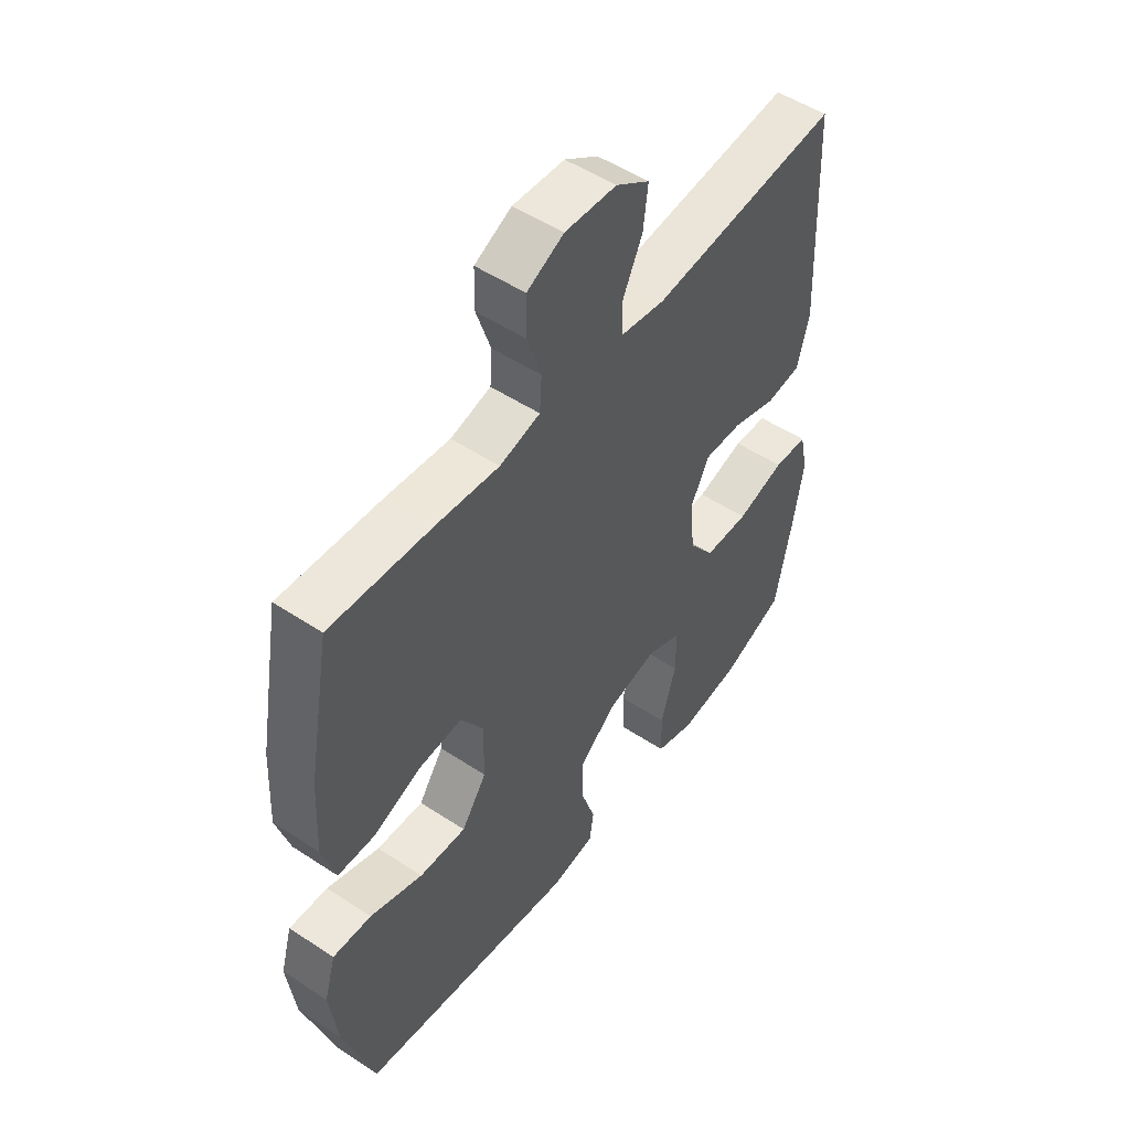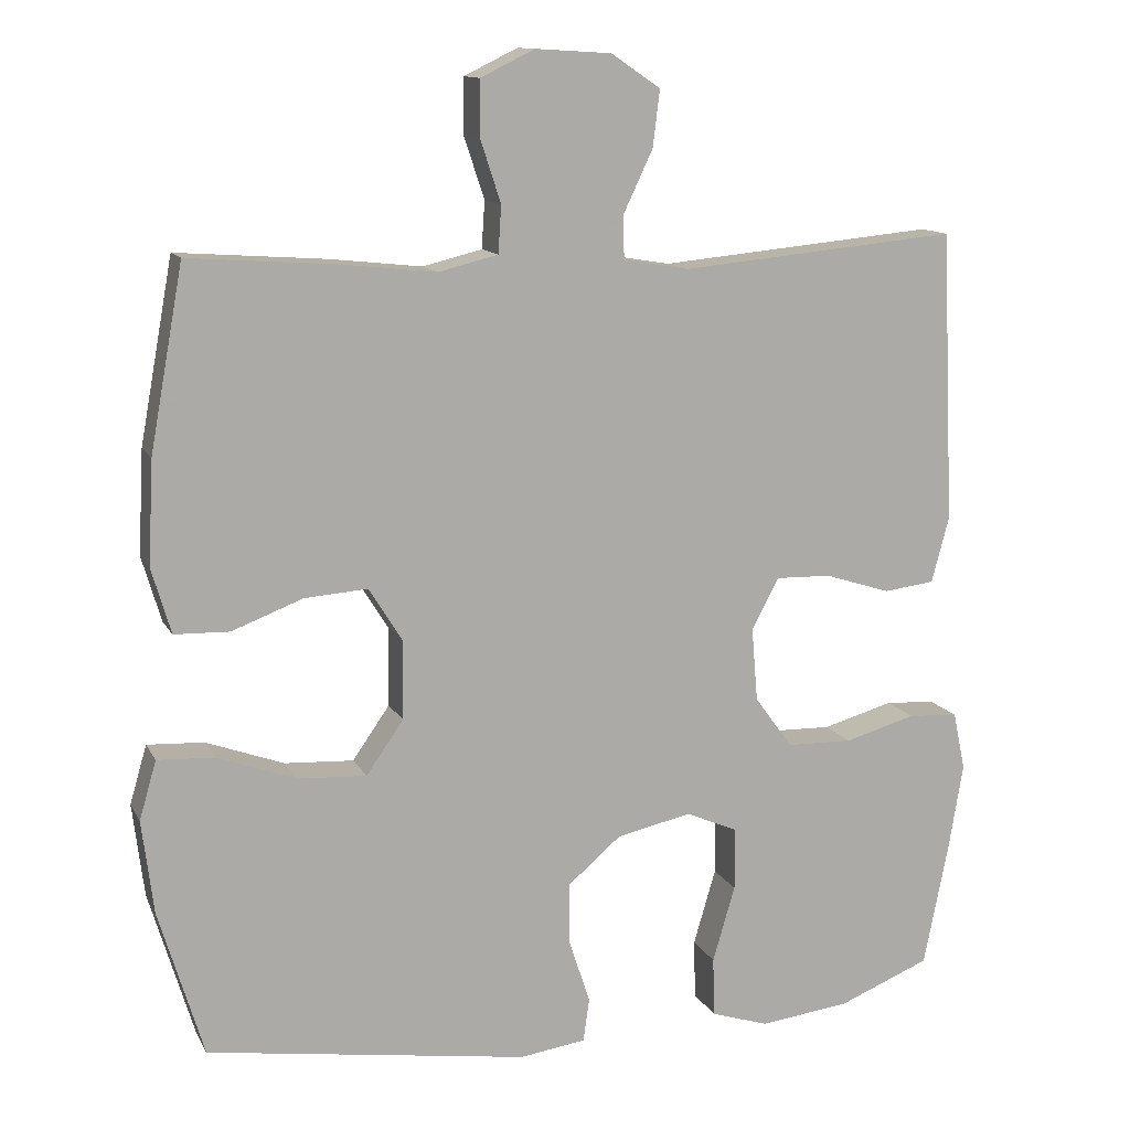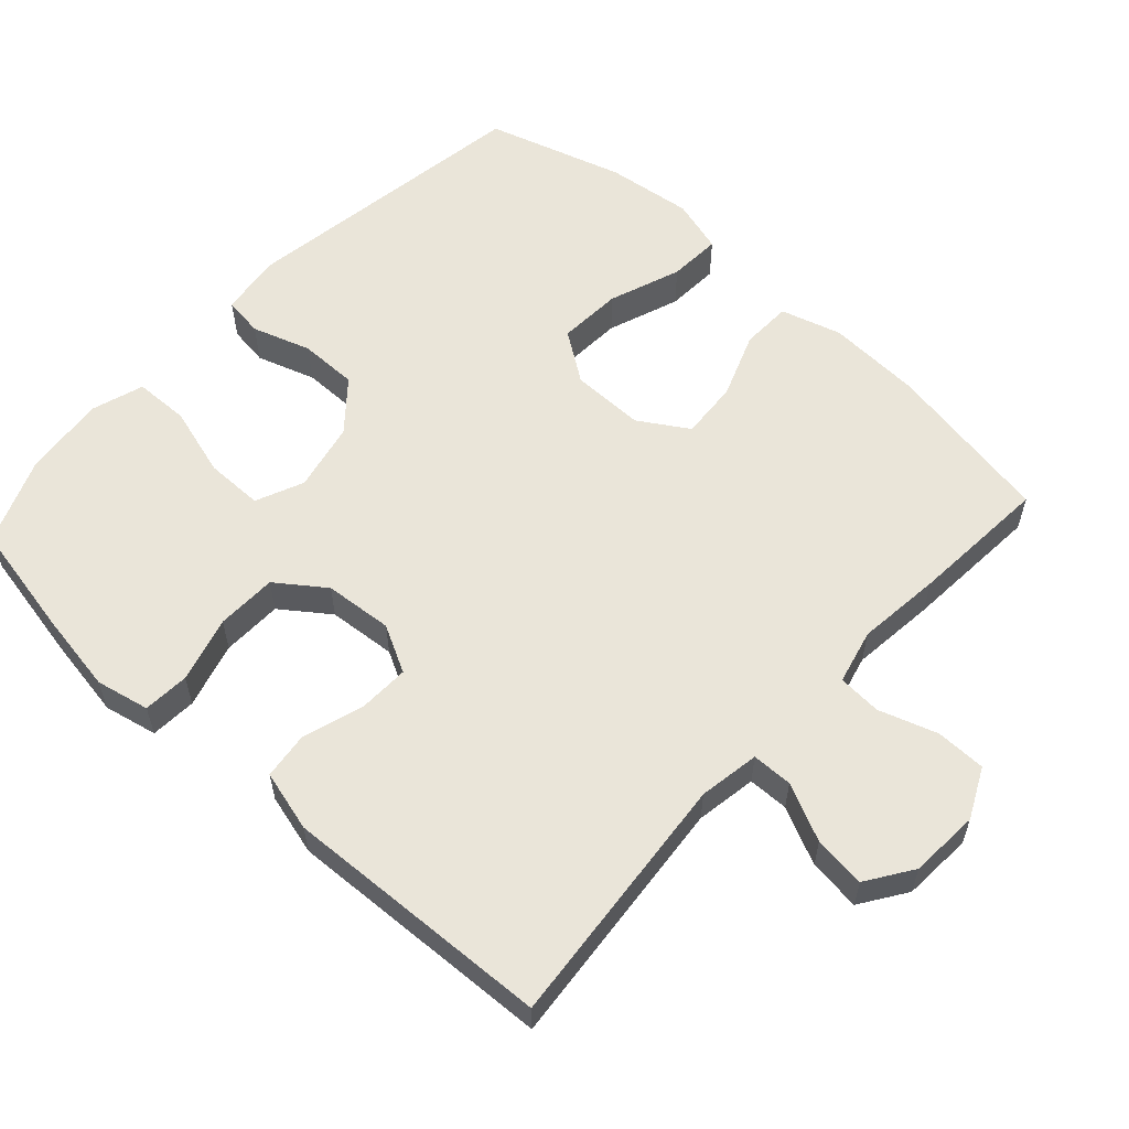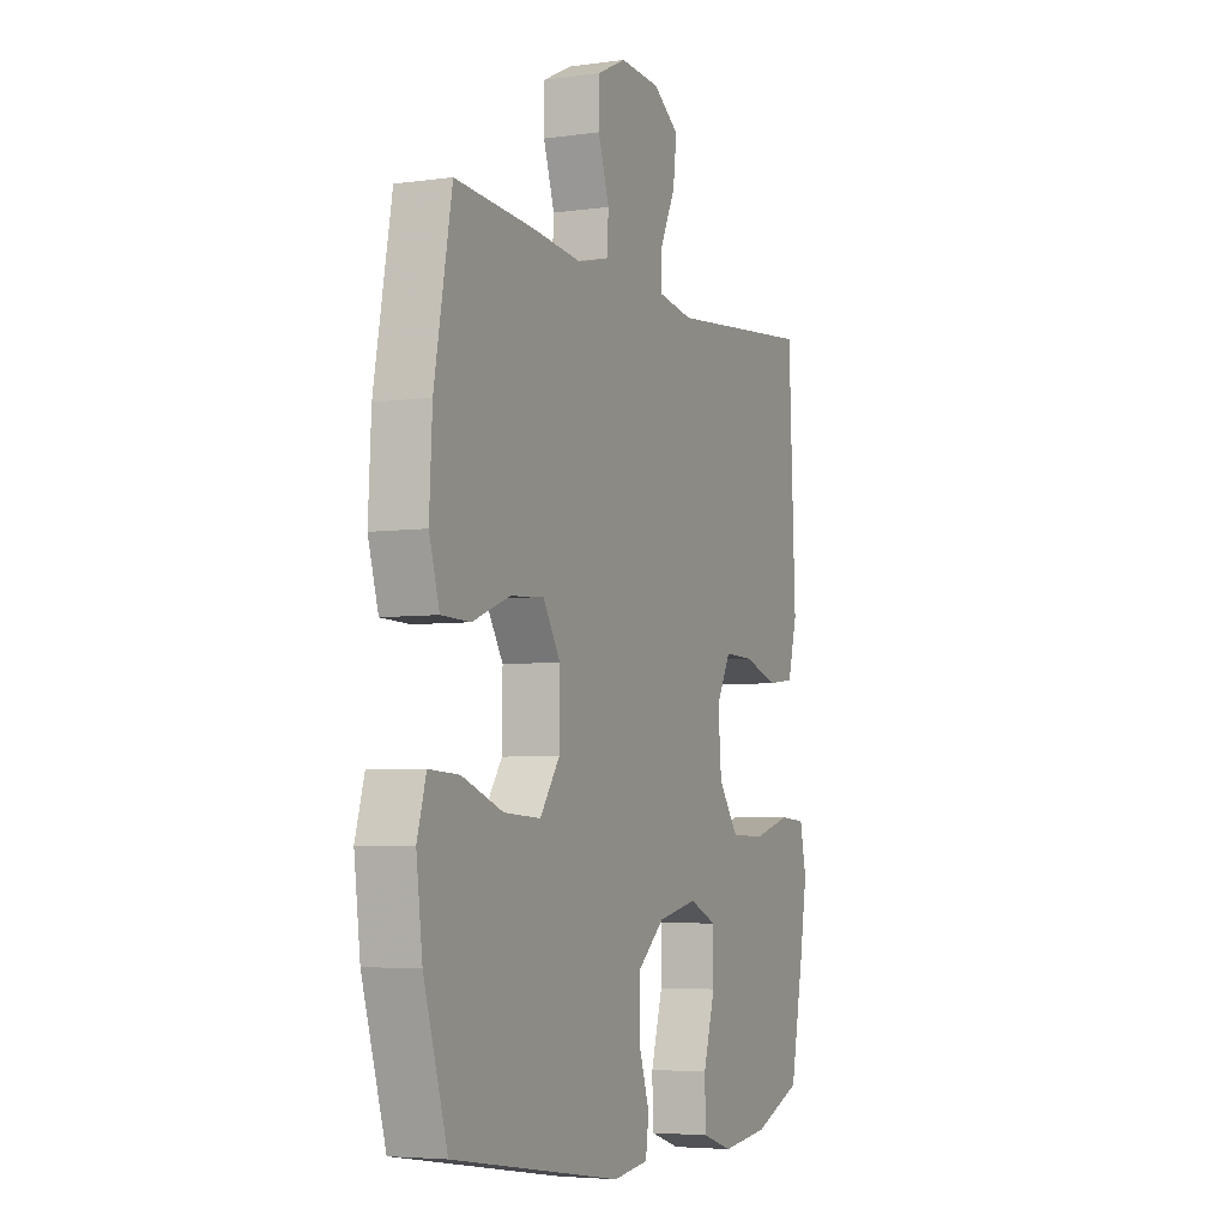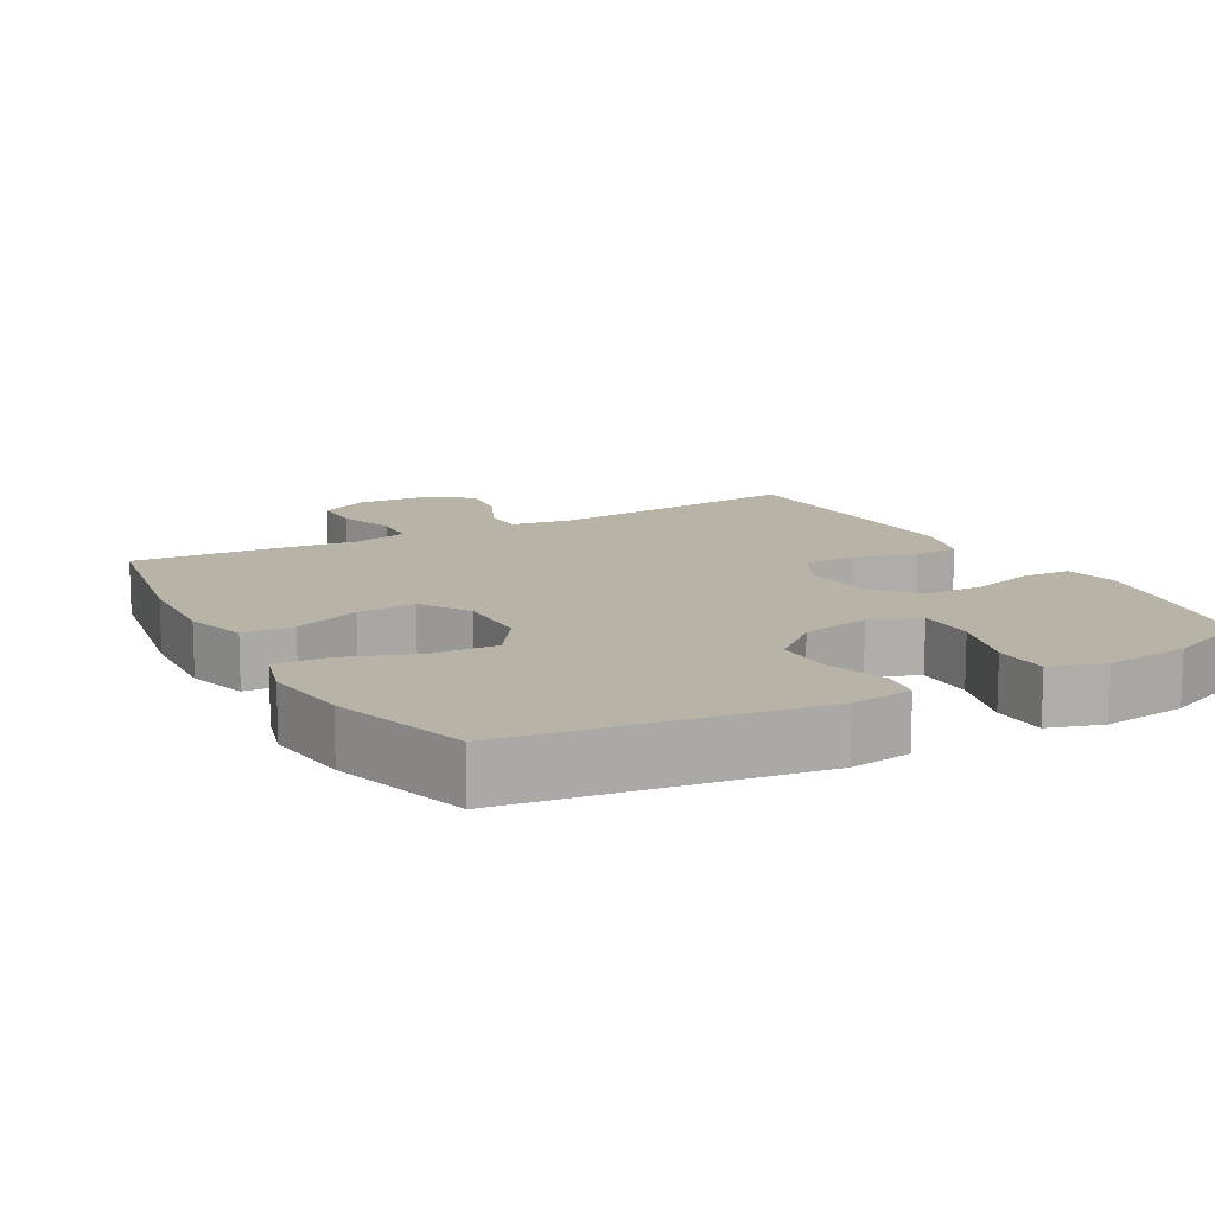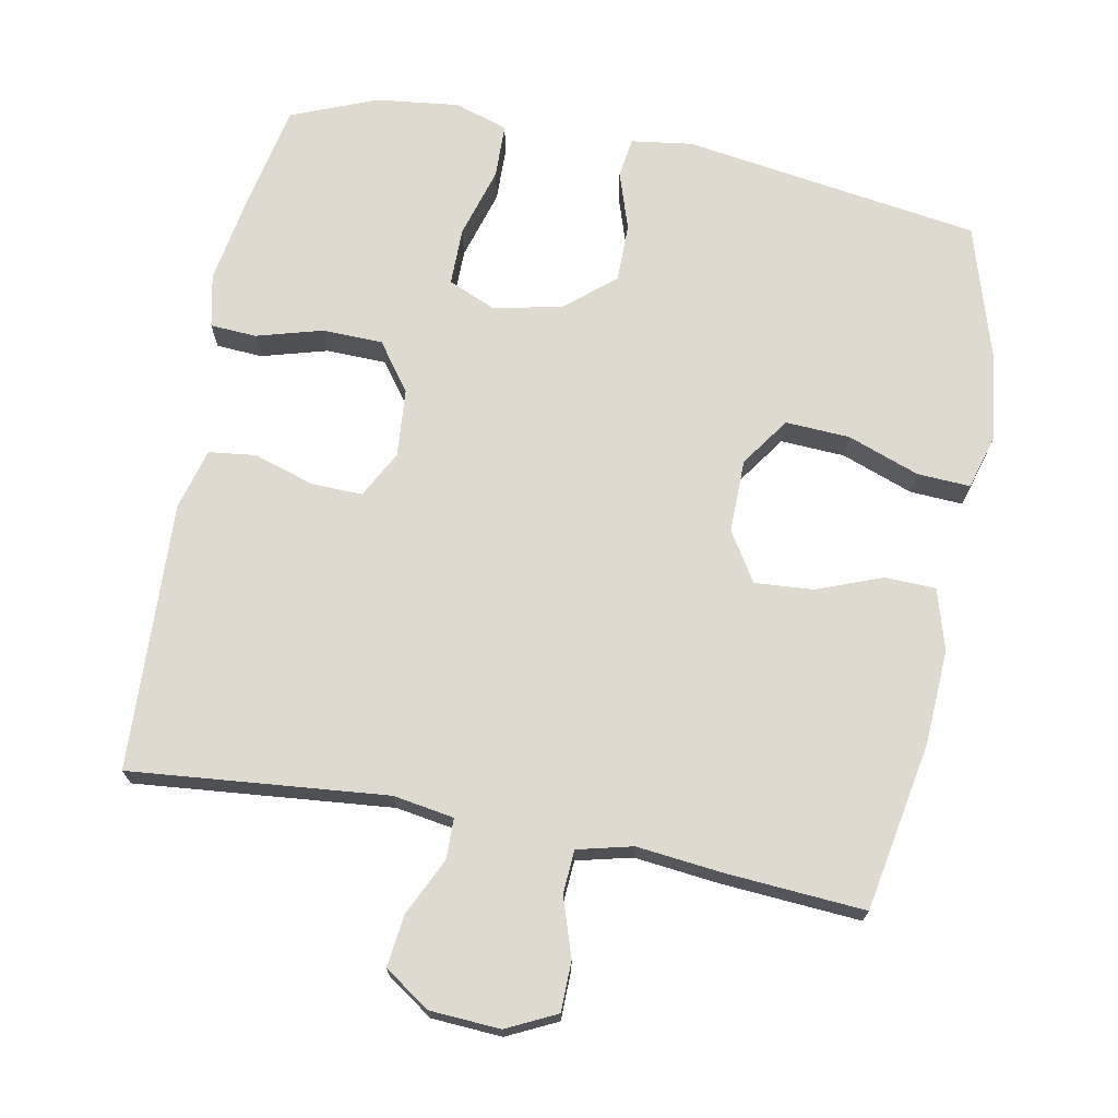
<metadata>
{"format":"obj","ext":"obj","renderer":"f3d","projection":"perspective","resolution":1024,"background":"white","views":[{"elev":51.6,"azim":125.6,"up":"+Z"},{"elev":12.4,"azim":161.4,"up":"+Z"},{"elev":58.2,"azim":-47.6,"up":"+Y"},{"elev":-4.9,"azim":113.8,"up":"+Z"},{"elev":12.8,"azim":150.8,"up":"+Y"},{"elev":70.9,"azim":10.8,"up":"+Y"}]}
</metadata>
<code>
v 0.5 0.07 0.5
v 0.543 0.07 0.264
v 0.55 0.07 0.13
v 0.525 0.07 0.045
v 0.454 0.07 0.043
v 0.362 0.07 0.078
v 0.28 0.07 0.084
v 0.237 0.07 0.015
v 0.238 0.07 -0.088
v 0.286 0.07 -0.157
v 0.376 0.07 -0.152
v 0.477 0.07 -0.115
v 0.551 0.07 -0.111
v 0.573 0.07 -0.187
v 0.558 0.07 -0.308
v 0.5 0.07 -0.5
v 0.083 0.07 -0.563
v -0.003 0.07 -0.551
v -0.011 0.07 -0.495
v 0.016 0.07 -0.413
v 0.016 0.07 -0.331
v -0.052 0.07 -0.273
v -0.149 0.07 -0.252
v -0.216 0.07 -0.281
v -0.216 0.07 -0.362
v -0.187 0.07 -0.461
v -0.189 0.07 -0.538
v -0.264 0.07 -0.562
v -0.381 0.07 -0.548
v -0.5 0.07 -0.5
v -0.532 0.07 -0.34
v -0.551 0.07 -0.226
v -0.535 0.07 -0.151
v -0.47 0.07 -0.147
v -0.378 0.07 -0.173
v -0.293 0.07 -0.171
v -0.244 0.07 -0.104
v -0.236 0.07 -0.008
v -0.271 0.07 0.058
v -0.343 0.07 0.056
v -0.428 0.07 0.029
v -0.494 0.07 0.037
v -0.517 0.07 0.123
v -0.511 0.07 0.253
v -0.5 0.07 0.5
v -0.14 0.07 0.466
v -0.055 0.07 0.48
v -0.054 0.07 0.537
v -0.092 0.07 0.617
v -0.101 0.07 0.69
v -0.037 0.07 0.733
v 0.061 0.07 0.739
v 0.131 0.07 0.705
v 0.132 0.07 0.635
v 0.105 0.07 0.553
v 0.109 0.07 0.492
v 0.186 0.07 0.473
v 0.305 0.07 0.486
v 0.5 0 0.5
v 0.543 0 0.264
v 0.55 0 0.13
v 0.525 0 0.045
v 0.454 0 0.043
v 0.362 0 0.078
v 0.28 0 0.084
v 0.237 0 0.015
v 0.238 0 -0.088
v 0.286 0 -0.157
v 0.376 0 -0.152
v 0.477 0 -0.115
v 0.551 0 -0.111
v 0.573 0 -0.187
v 0.558 0 -0.308
v 0.5 0 -0.5
v 0.083 0 -0.563
v -0.003 0 -0.551
v -0.011 0 -0.495
v 0.016 0 -0.413
v 0.016 0 -0.331
v -0.052 0 -0.273
v -0.149 0 -0.252
v -0.216 0 -0.281
v -0.216 0 -0.362
v -0.187 0 -0.461
v -0.189 0 -0.538
v -0.264 0 -0.562
v -0.381 0 -0.548
v -0.5 0 -0.5
v -0.532 0 -0.34
v -0.551 0 -0.226
v -0.535 0 -0.151
v -0.47 0 -0.147
v -0.378 0 -0.173
v -0.293 0 -0.171
v -0.244 0 -0.104
v -0.236 0 -0.008
v -0.271 0 0.058
v -0.343 0 0.056
v -0.428 0 0.029
v -0.494 0 0.037
v -0.517 0 0.123
v -0.511 0 0.253
v -0.5 0 0.5
v -0.14 0 0.466
v -0.055 0 0.48
v -0.054 0 0.537
v -0.092 0 0.617
v -0.101 0 0.69
v -0.037 0 0.733
v 0.061 0 0.739
v 0.131 0 0.705
v 0.132 0 0.635
v 0.105 0 0.553
v 0.109 0 0.492
v 0.186 0 0.473
v 0.305 0 0.486
f 4 5 6
f 3 4 6
f 2 3 6
f 1 2 6
f 58 1 6
f 57 58 6
f 56 57 6 7
f 53 54 55
f 52 53 55
f 51 52 55
f 50 51 55
f 49 50 55
f 48 49 55
f 47 48 55 56
f 56 7 8
f 47 56 8
f 46 47 8
f 46 8 9
f 45 46 9
f 44 45 9
f 42 43 44
f 41 42 44
f 40 41 44
f 39 40 44
f 33 34 35
f 32 33 35
f 31 32 35
f 30 31 35
f 29 30 35
f 28 29 35
f 27 28 35
f 26 27 35
f 25 26 35
f 24 25 35 36
f 23 24 36 37
f 18 19 20
f 17 18 20
f 16 17 20
f 15 16 20
f 14 15 20
f 13 14 20
f 12 13 20
f 11 12 20
f 10 11 20 21
f 39 44 9 10
f 10 21 22
f 39 10 22
f 38 39 22
f 22 23 37 38
f 64 63 62
f 64 62 61
f 64 61 60
f 64 60 59
f 64 59 116
f 64 116 115
f 65 64 115 114
f 113 112 111
f 113 111 110
f 113 110 109
f 113 109 108
f 113 108 107
f 113 107 106
f 114 113 106 105
f 66 65 114
f 66 114 105
f 66 105 104
f 67 66 104
f 67 104 103
f 67 103 102
f 102 101 100
f 102 100 99
f 102 99 98
f 102 98 97
f 93 92 91
f 93 91 90
f 93 90 89
f 93 89 88
f 93 88 87
f 93 87 86
f 93 86 85
f 93 85 84
f 93 84 83
f 94 93 83 82
f 95 94 82 81
f 78 77 76
f 78 76 75
f 78 75 74
f 78 74 73
f 78 73 72
f 78 72 71
f 78 71 70
f 78 70 69
f 79 78 69 68
f 68 67 102 97
f 80 79 68
f 80 68 97
f 80 97 96
f 96 95 81 80
f 1 59 60 2
f 2 60 61 3
f 3 61 62 4
f 4 62 63 5
f 5 63 64 6
f 6 64 65 7
f 7 65 66 8
f 8 66 67 9
f 9 67 68 10
f 10 68 69 11
f 11 69 70 12
f 12 70 71 13
f 13 71 72 14
f 14 72 73 15
f 15 73 74 16
f 16 74 75 17
f 17 75 76 18
f 18 76 77 19
f 19 77 78 20
f 20 78 79 21
f 21 79 80 22
f 22 80 81 23
f 23 81 82 24
f 24 82 83 25
f 25 83 84 26
f 26 84 85 27
f 27 85 86 28
f 28 86 87 29
f 29 87 88 30
f 30 88 89 31
f 31 89 90 32
f 32 90 91 33
f 33 91 92 34
f 34 92 93 35
f 35 93 94 36
f 36 94 95 37
f 37 95 96 38
f 38 96 97 39
f 39 97 98 40
f 40 98 99 41
f 41 99 100 42
f 42 100 101 43
f 43 101 102 44
f 44 102 103 45
f 45 103 104 46
f 46 104 105 47
f 47 105 106 48
f 48 106 107 49
f 49 107 108 50
f 50 108 109 51
f 51 109 110 52
f 52 110 111 53
f 53 111 112 54
f 54 112 113 55
f 55 113 114 56
f 56 114 115 57
f 57 115 116 58
f 58 116 59 1

</code>
